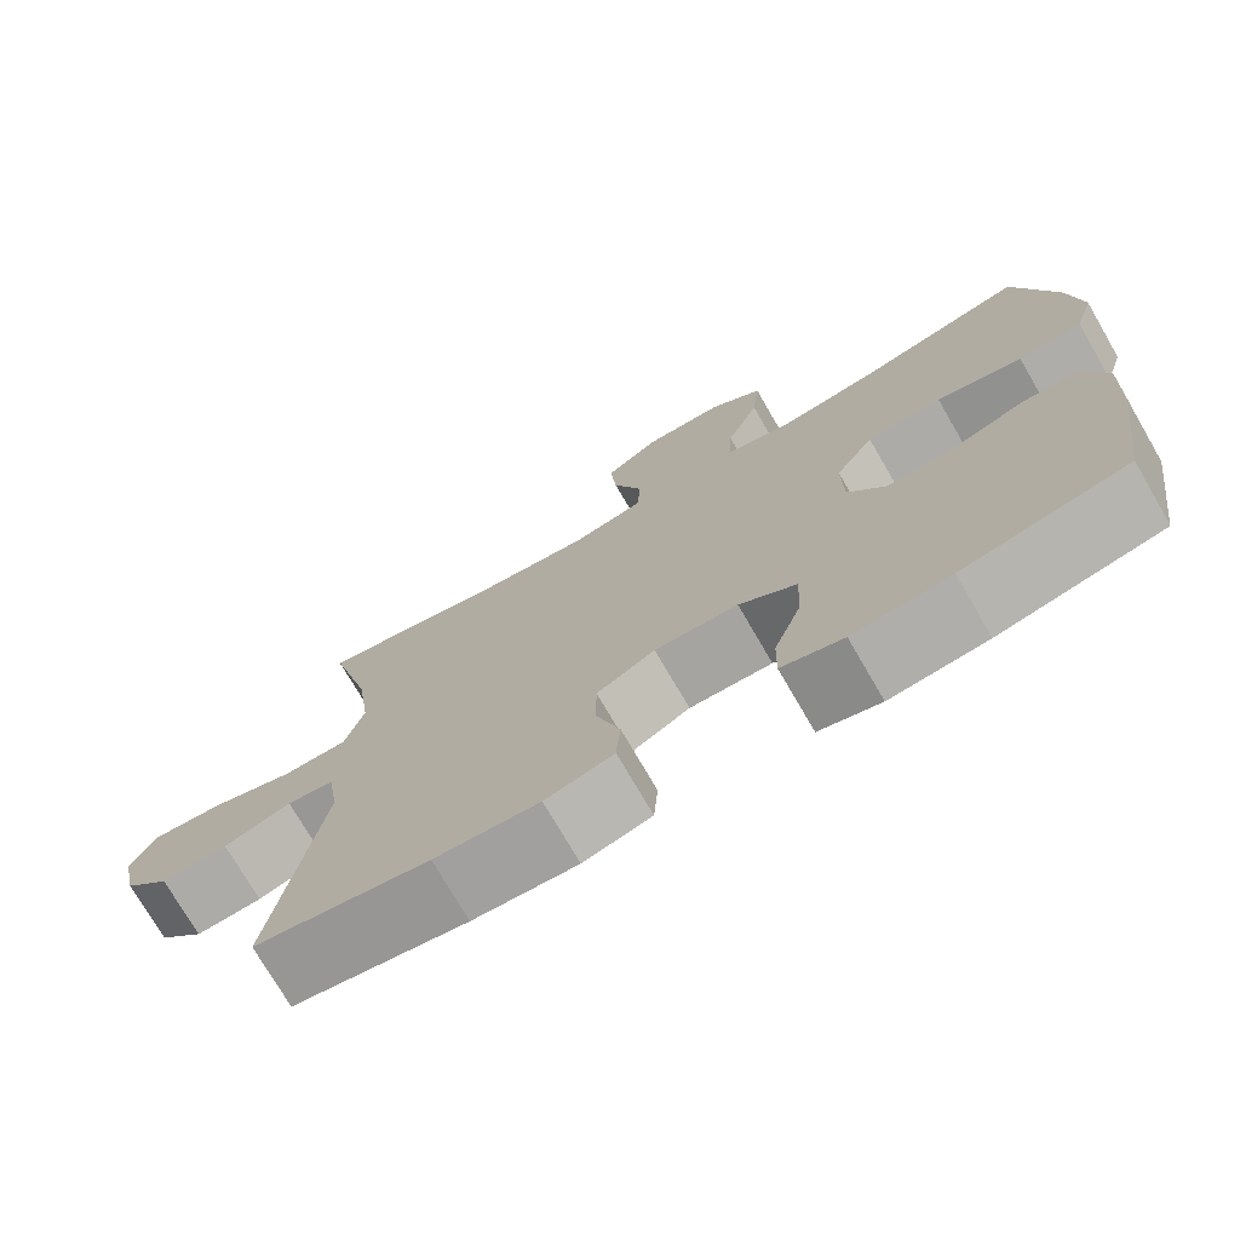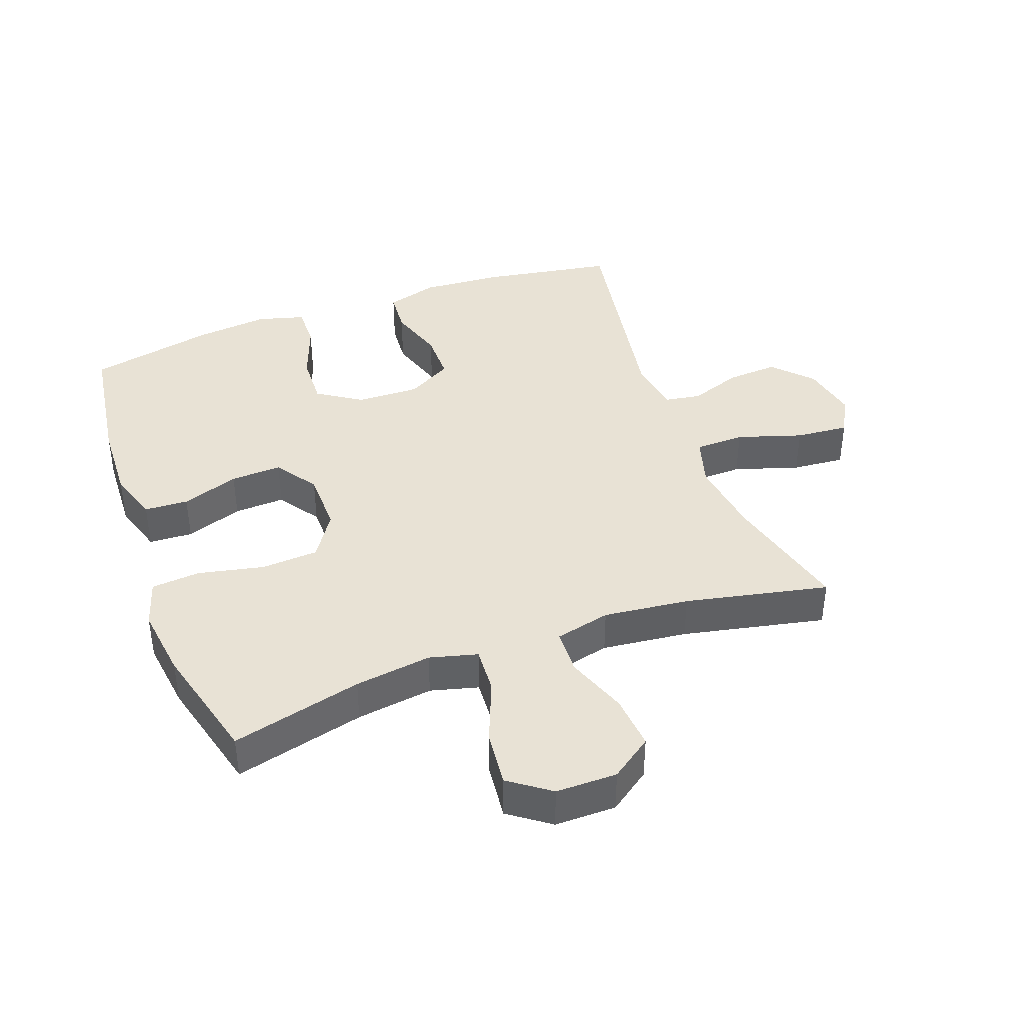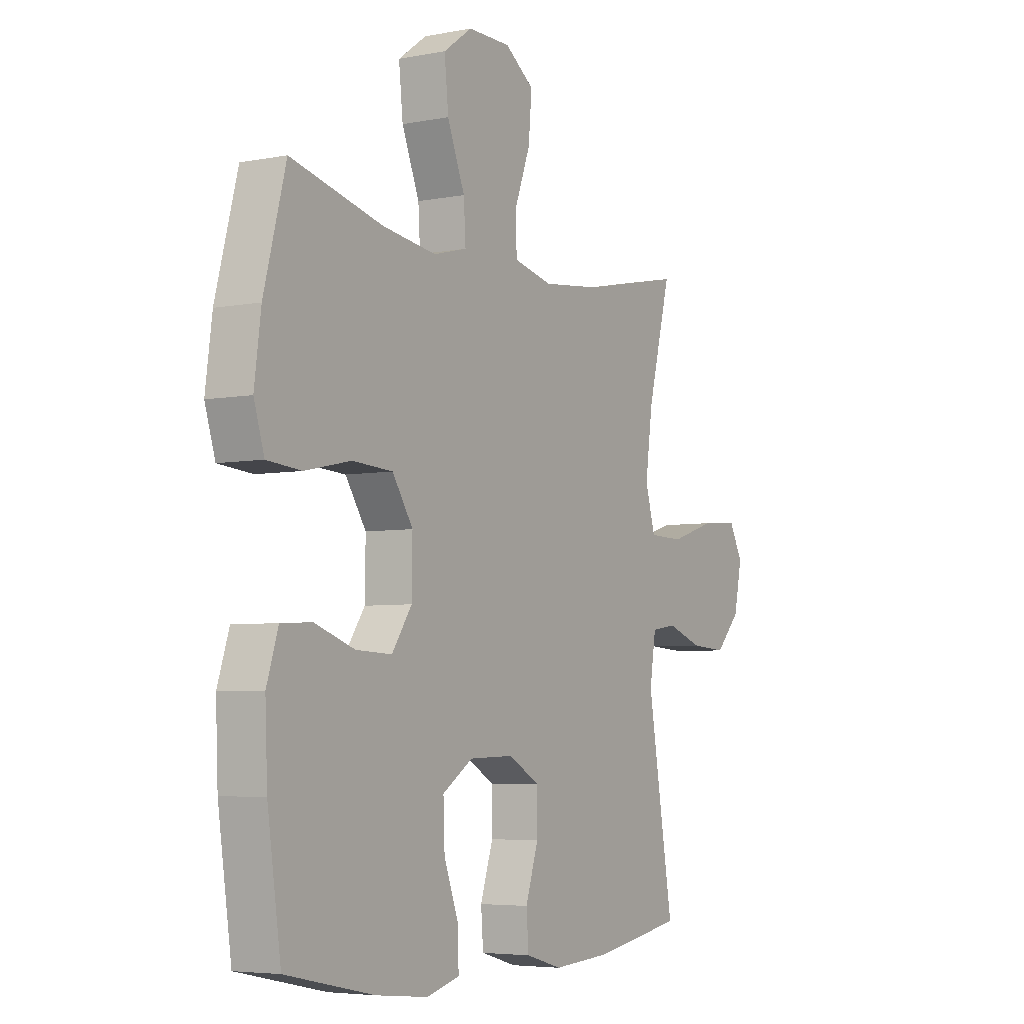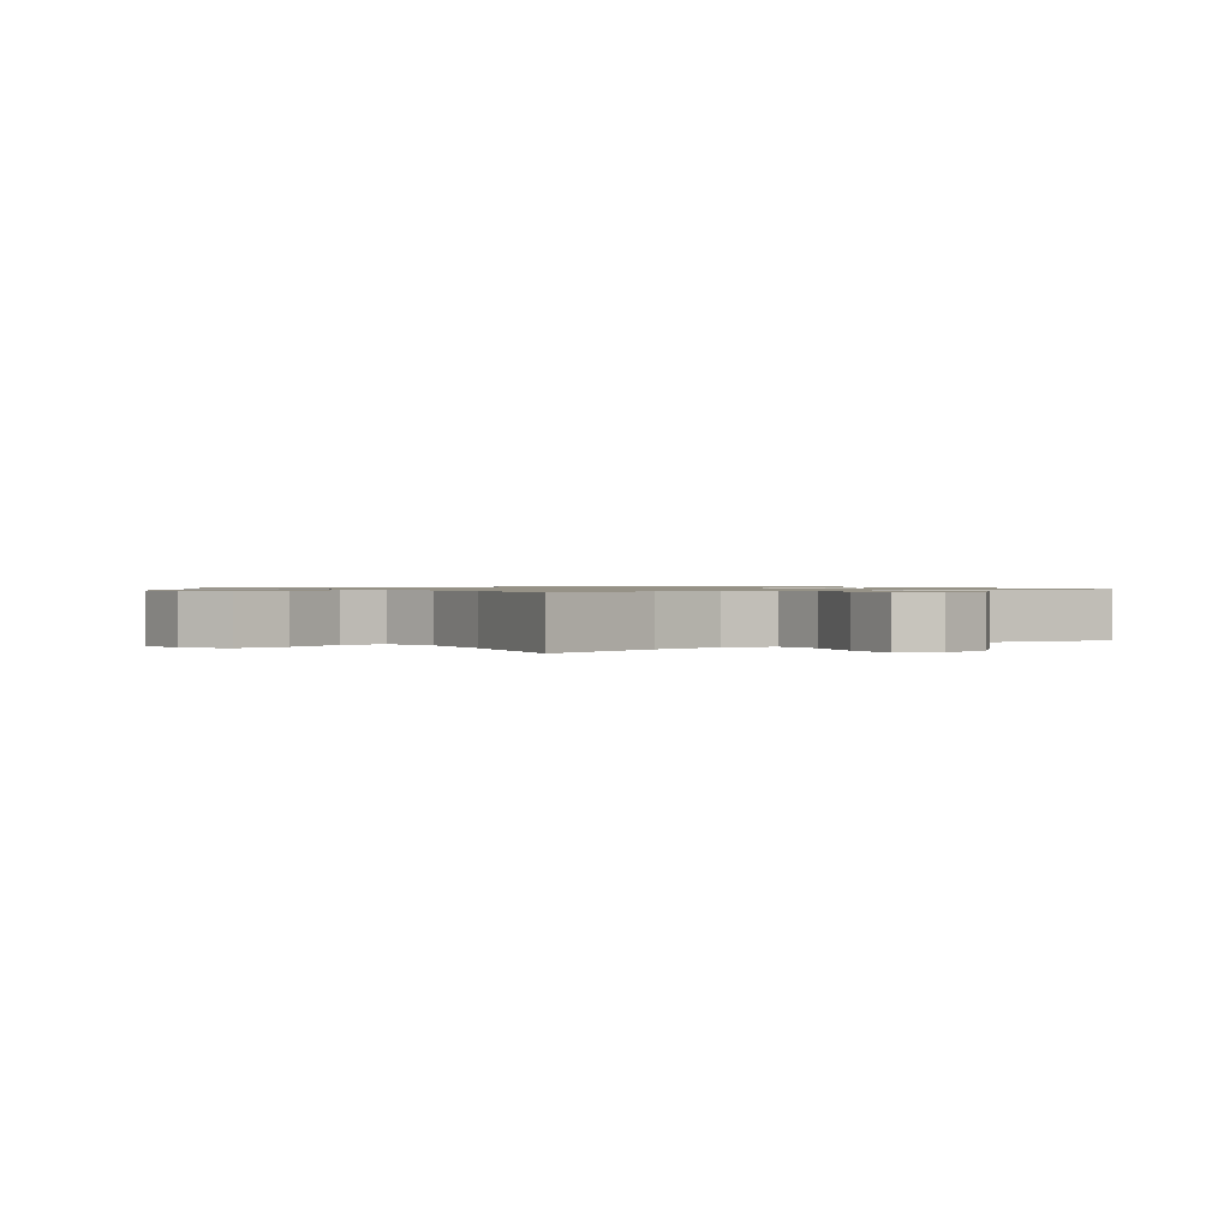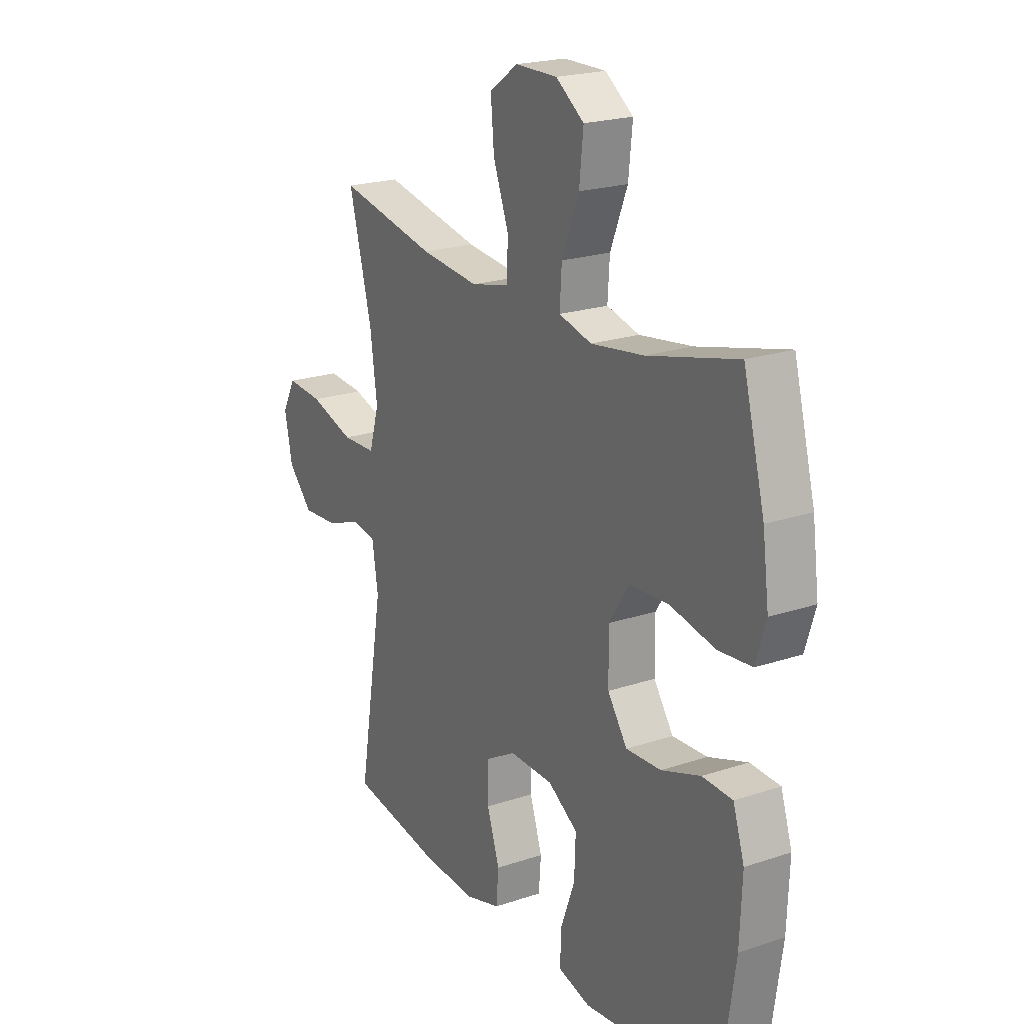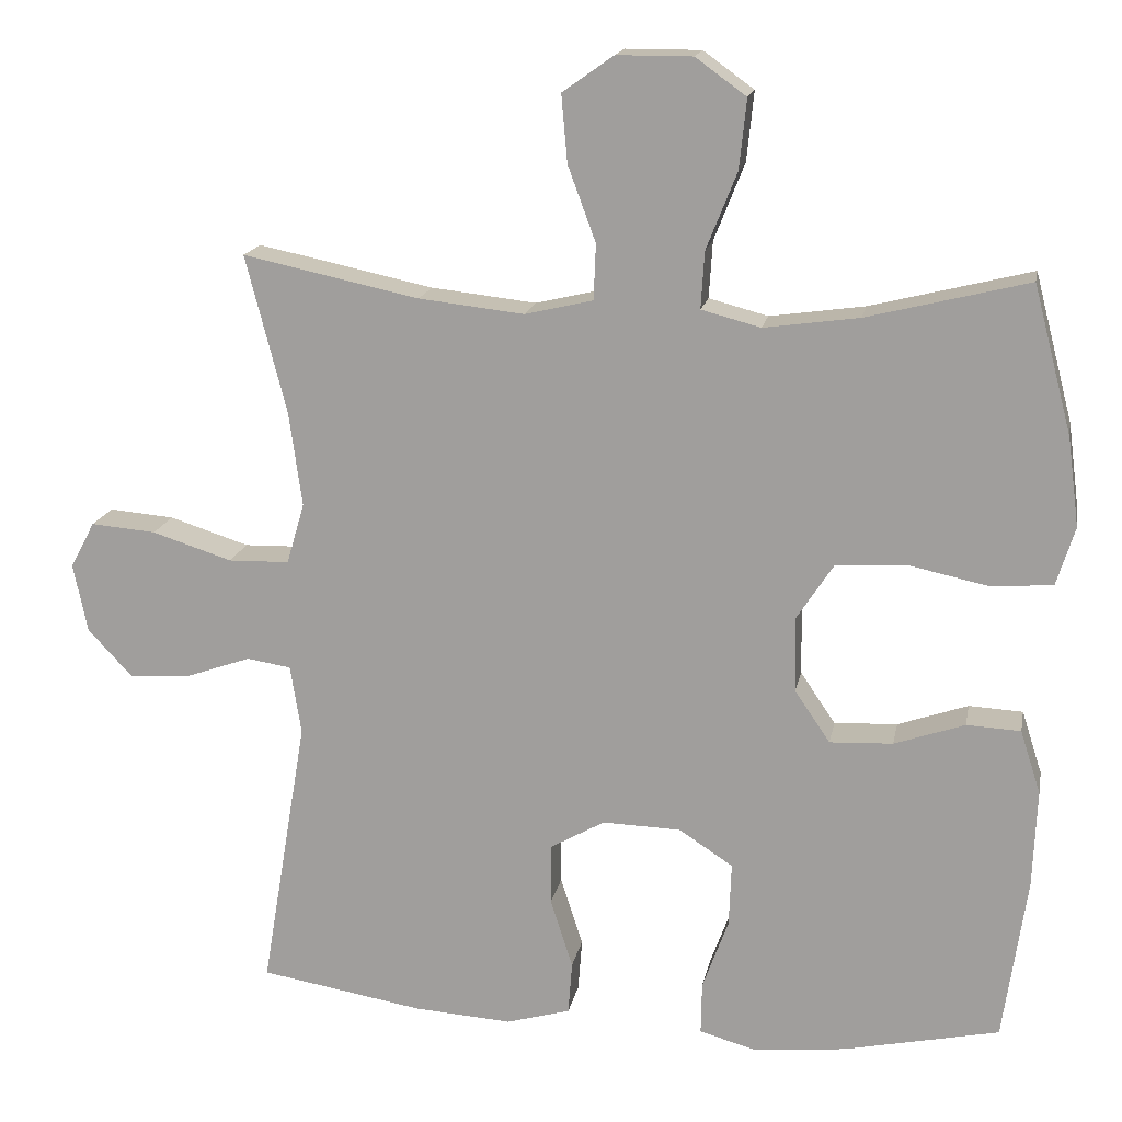
<metadata>
{"format":"obj","ext":"obj","renderer":"f3d","projection":"perspective","resolution":1024,"background":"white","views":[{"elev":-74.2,"azim":-149.9,"up":"+Z"},{"elev":40.8,"azim":-20.1,"up":"+Y"},{"elev":-5.0,"azim":-58.6,"up":"+Z"},{"elev":1.0,"azim":54.3,"up":"+Y"},{"elev":21.1,"azim":-121.0,"up":"+Z"},{"elev":16.4,"azim":-169.3,"up":"+Z"}]}
</metadata>
<code>
o path2200
v -0.57 0.0375 0.284
v -0.5851 0.0375 0.1688
v -0.5614 0.0375 0.09266
v -0.4828 0.0375 0.08589
v -0.3776 0.0375 0.1085
v -0.2853 0.0375 0.1028
v -0.2381 0.0375 0.03054
v -0.2394 0.0375 -0.06859
v -0.2853 0.0375 -0.1356
v -0.3674 0.0375 -0.132
v -0.4592 0.0375 -0.1004
v -0.5295 0.0375 -0.104
v -0.556 0.0375 -0.1866
v -0.5508 0.0375 -0.3136
v -0.5199 0.0375 -0.5263
v -0.3185 0.0375 -0.5691
v -0.199 0.0375 -0.5818
v -0.1235 0.0375 -0.561
v -0.1248 0.0375 -0.4926
v -0.1586 0.0375 -0.4004
v -0.1617 0.0375 -0.3176
v -0.09158 0.0375 -0.2718
v 0.01037 0.0375 -0.2689
v 0.08195 0.0375 -0.3094
v 0.08188 0.0375 -0.3882
v 0.05268 0.0375 -0.4782
v 0.05783 0.0375 -0.5468
v 0.1413 0.0375 -0.5706
v 0.2688 0.0375 -0.5621
v 0.4818 0.0375 -0.5263
v 0.4222 0.0375 -0.1686
v 0.4363 0.0375 -0.0789
v 0.494 0.0375 -0.06992
v 0.5769 0.0375 -0.09911
v 0.659 0.0375 -0.1043
v 0.7164 0.0375 -0.04328
v 0.7351 0.0375 0.04616
v 0.7032 0.0375 0.1063
v 0.6181 0.0375 0.09913
v 0.5142 0.0375 0.06597
v 0.4349 0.0375 0.06787
v 0.4118 0.0375 0.147
v 0.4285 0.0375 0.2697
v 0.4818 0.0375 0.4756
v 0.2521 0.0375 0.4273
v 0.115 0.0375 0.412
v 0.02637 0.0375 0.4329
v 0.02355 0.0375 0.5052
v 0.05986 0.0375 0.6033
v 0.06761 0.0375 0.691
v 0.001132 0.0375 0.7383
v -0.09721 0.0375 0.7384
v -0.163 0.0375 0.6908
v -0.1537 0.0375 0.601
v -0.1137 0.0375 0.5003
v -0.1092 0.0375 0.4264
v -0.1861 0.0375 0.4061
v -0.31 0.0375 0.4234
v -0.5199 0.0375 0.4756
v -0.57 -0.0375 0.284
v -0.5851 -0.0375 0.1688
v -0.5614 -0.0375 0.09266
v -0.4828 -0.0375 0.08589
v -0.3776 -0.0375 0.1085
v -0.2853 -0.0375 0.1028
v -0.2381 -0.0375 0.03054
v -0.2394 -0.0375 -0.06859
v -0.2853 -0.0375 -0.1356
v -0.3674 -0.0375 -0.132
v -0.4592 -0.0375 -0.1004
v -0.5295 -0.0375 -0.104
v -0.556 -0.0375 -0.1866
v -0.5508 -0.0375 -0.3136
v -0.5199 -0.0375 -0.5263
v -0.3185 -0.0375 -0.5691
v -0.199 -0.0375 -0.5818
v -0.1235 -0.0375 -0.561
v -0.1248 -0.0375 -0.4926
v -0.1586 -0.0375 -0.4004
v -0.1617 -0.0375 -0.3176
v -0.09158 -0.0375 -0.2718
v 0.01037 -0.0375 -0.2689
v 0.08195 -0.0375 -0.3094
v 0.08188 -0.0375 -0.3882
v 0.05268 -0.0375 -0.4782
v 0.05783 -0.0375 -0.5468
v 0.1413 -0.0375 -0.5706
v 0.2688 -0.0375 -0.5621
v 0.4818 -0.0375 -0.5263
v 0.4222 -0.0375 -0.1686
v 0.4363 -0.0375 -0.0789
v 0.494 -0.0375 -0.06992
v 0.5769 -0.0375 -0.09911
v 0.659 -0.0375 -0.1043
v 0.7164 -0.0375 -0.04328
v 0.7351 -0.0375 0.04616
v 0.7032 -0.0375 0.1063
v 0.6181 -0.0375 0.09913
v 0.5142 -0.0375 0.06597
v 0.4349 -0.0375 0.06787
v 0.4118 -0.0375 0.147
v 0.4285 -0.0375 0.2697
v 0.4818 -0.0375 0.4756
v 0.2521 -0.0375 0.4273
v 0.115 -0.0375 0.412
v 0.02637 -0.0375 0.4329
v 0.02355 -0.0375 0.5052
v 0.05986 -0.0375 0.6033
v 0.06761 -0.0375 0.691
v 0.001132 -0.0375 0.7383
v -0.09721 -0.0375 0.7384
v -0.163 -0.0375 0.6908
v -0.1537 -0.0375 0.601
v -0.1137 -0.0375 0.5003
v -0.1092 -0.0375 0.4264
v -0.1861 -0.0375 0.4061
v -0.31 -0.0375 0.4234
v -0.5199 -0.0375 0.4756
v -0.57 0.0375 0.284
v -0.5851 0.0375 0.1688
v -0.5614 0.0375 0.09266
v -0.5614 0.0375 0.09266
v -0.4828 0.0375 0.08589
v -0.5295 0.0375 -0.104
v -0.5295 0.0375 -0.104
v -0.556 0.0375 -0.1866
v -0.5508 0.0375 -0.3136
v -0.4592 0.0375 -0.1004
v -0.5199 0.0375 0.4756
v -0.5199 0.0375 0.4756
v -0.5199 0.0375 -0.5263
v -0.5199 0.0375 -0.5263
v -0.3776 0.0375 0.1085
v -0.3674 0.0375 -0.132
v -0.3185 0.0375 -0.5691
v -0.31 0.0375 0.4234
v -0.2853 0.0375 0.1028
v -0.2853 0.0375 -0.1356
v -0.199 0.0375 -0.5818
v -0.1861 0.0375 0.4061
v -0.2394 0.0375 -0.06859
v -0.2381 0.0375 0.03054
v -0.1586 0.0375 -0.4004
v -0.1617 0.0375 -0.3176
v -0.1235 0.0375 -0.561
v -0.1235 0.0375 -0.561
v -0.1092 0.0375 0.4264
v -0.1092 0.0375 0.4264
v -0.09721 0.0375 0.7384
v -0.163 0.0375 0.6908
v -0.1537 0.0375 0.601
v -0.09158 0.0375 -0.2718
v -0.1248 0.0375 -0.4926
v -0.1137 0.0375 0.5003
v 0.001132 0.0375 0.7383
v 0.01037 0.0375 -0.2689
v 0.06761 0.0375 0.691
v 0.02637 0.0375 0.4329
v 0.02637 0.0375 0.4329
v 0.02355 0.0375 0.5052
v 0.08195 0.0375 -0.3094
v 0.08195 0.0375 -0.3094
v 0.05986 0.0375 0.6033
v 0.115 0.0375 0.412
v 0.08188 0.0375 -0.3882
v 0.05268 0.0375 -0.4782
v 0.05783 0.0375 -0.5468
v 0.05783 0.0375 -0.5468
v 0.1413 0.0375 -0.5706
v 0.2521 0.0375 0.4273
v 0.2688 0.0375 -0.5621
v 0.4818 0.0375 0.4756
v 0.4818 0.0375 0.4756
v 0.4118 0.0375 0.147
v 0.4285 0.0375 0.2697
v 0.4349 0.0375 0.06787
v 0.4349 0.0375 0.06787
v 0.4222 0.0375 -0.1686
v 0.4363 0.0375 -0.0789
v 0.4363 0.0375 -0.0789
v 0.5142 0.0375 0.06597
v 0.494 0.0375 -0.06992
v 0.4818 0.0375 -0.5263
v 0.4818 0.0375 -0.5263
v 0.5769 0.0375 -0.09911
v 0.6181 0.0375 0.09913
v 0.659 0.0375 -0.1043
v 0.7032 0.0375 0.1063
v 0.7032 0.0375 0.1063
v 0.7164 0.0375 -0.04328
v 0.7351 0.0375 0.04616
v -0.57 -0.0375 0.284
v -0.5851 -0.0375 0.1688
v -0.5614 -0.0375 0.09266
v -0.5614 -0.0375 0.09266
v -0.4828 -0.0375 0.08589
v -0.5295 -0.0375 -0.104
v -0.5295 -0.0375 -0.104
v -0.556 -0.0375 -0.1866
v -0.5508 -0.0375 -0.3136
v -0.4592 -0.0375 -0.1004
v -0.5199 -0.0375 0.4756
v -0.5199 -0.0375 0.4756
v -0.5199 -0.0375 -0.5263
v -0.5199 -0.0375 -0.5263
v -0.3776 -0.0375 0.1085
v -0.3674 -0.0375 -0.132
v -0.3185 -0.0375 -0.5691
v -0.31 -0.0375 0.4234
v -0.2853 -0.0375 0.1028
v -0.2853 -0.0375 -0.1356
v -0.199 -0.0375 -0.5818
v -0.1861 -0.0375 0.4061
v -0.2394 -0.0375 -0.06859
v -0.2381 -0.0375 0.03054
v -0.1586 -0.0375 -0.4004
v -0.1617 -0.0375 -0.3176
v -0.1235 -0.0375 -0.561
v -0.1235 -0.0375 -0.561
v -0.1092 -0.0375 0.4264
v -0.1092 -0.0375 0.4264
v -0.09721 -0.0375 0.7384
v -0.163 -0.0375 0.6908
v -0.1537 -0.0375 0.601
v -0.09158 -0.0375 -0.2718
v -0.1248 -0.0375 -0.4926
v -0.1137 -0.0375 0.5003
v 0.001132 -0.0375 0.7383
v 0.01037 -0.0375 -0.2689
v 0.06761 -0.0375 0.691
v 0.02637 -0.0375 0.4329
v 0.02637 -0.0375 0.4329
v 0.02355 -0.0375 0.5052
v 0.08195 -0.0375 -0.3094
v 0.08195 -0.0375 -0.3094
v 0.05986 -0.0375 0.6033
v 0.115 -0.0375 0.412
v 0.08188 -0.0375 -0.3882
v 0.05268 -0.0375 -0.4782
v 0.05783 -0.0375 -0.5468
v 0.05783 -0.0375 -0.5468
v 0.1413 -0.0375 -0.5706
v 0.2521 -0.0375 0.4273
v 0.2688 -0.0375 -0.5621
v 0.4818 -0.0375 0.4756
v 0.4818 -0.0375 0.4756
v 0.4118 -0.0375 0.147
v 0.4285 -0.0375 0.2697
v 0.4349 -0.0375 0.06787
v 0.4349 -0.0375 0.06787
v 0.4222 -0.0375 -0.1686
v 0.4363 -0.0375 -0.0789
v 0.4363 -0.0375 -0.0789
v 0.5142 -0.0375 0.06597
v 0.494 -0.0375 -0.06992
v 0.4818 -0.0375 -0.5263
v 0.4818 -0.0375 -0.5263
v 0.5769 -0.0375 -0.09911
v 0.6181 -0.0375 0.09913
v 0.659 -0.0375 -0.1043
v 0.7032 -0.0375 0.1063
v 0.7032 -0.0375 0.1063
v 0.7164 -0.0375 -0.04328
v 0.7351 -0.0375 0.04616
f 216 212 226
f 225 211 217
f 215 231 220
f 243 247 248
f 242 239 240
f 263 259 258
f 226 212 218
f 224 222 223
f 228 224 236
f 251 244 256
f 216 217 200
f 249 229 252
f 220 233 227
f 233 236 224
f 234 238 244
f 192 206 209
f 215 237 231
f 249 255 254
f 224 228 222
f 200 208 216
f 209 206 210
f 212 216 208
f 193 196 192
f 215 229 247
f 204 208 200
f 214 225 229
f 249 252 255
f 252 234 251
f 220 231 233
f 251 234 244
f 259 264 261
f 214 229 215
f 244 238 242
f 258 254 255
f 207 217 211
f 247 229 249
f 263 264 259
f 254 258 259
f 263 258 260
f 228 236 230
f 200 217 207
f 196 193 194
f 209 210 213
f 201 199 207
f 199 200 207
f 227 233 224
f 213 210 220
f 215 247 237
f 237 247 243
f 215 220 210
f 229 234 252
f 197 199 201
f 206 192 196
f 242 238 239
f 211 225 214
f 192 209 202
f 243 248 245
f 1 2 61 60
f 2 122 195 61
f 3 4 63 62
f 125 13 72 198
f 13 14 73 72
f 11 12 71 70
f 130 1 60 203
f 14 132 205 73
f 4 5 64 63
f 10 11 70 69
f 15 16 75 74
f 58 59 118 117
f 5 6 65 64
f 9 10 69 68
f 16 17 76 75
f 57 58 117 116
f 8 9 68 67
f 6 7 66 65
f 7 8 67 66
f 20 21 80 79
f 17 146 219 76
f 148 57 116 221
f 52 53 112 111
f 53 54 113 112
f 21 22 81 80
f 19 20 79 78
f 18 19 78 77
f 54 55 114 113
f 55 56 115 114
f 51 52 111 110
f 22 23 82 81
f 50 51 110 109
f 159 48 107 232
f 23 162 235 82
f 49 50 109 108
f 48 49 108 107
f 46 47 106 105
f 25 26 85 84
f 26 168 241 85
f 27 28 87 86
f 24 25 84 83
f 45 46 105 104
f 28 29 88 87
f 173 45 104 246
f 42 43 102 101
f 177 42 101 250
f 31 180 253 90
f 40 41 100 99
f 32 33 92 91
f 43 44 103 102
f 184 31 90 257
f 29 30 89 88
f 33 34 93 92
f 39 40 99 98
f 34 35 94 93
f 189 39 98 262
f 35 36 95 94
f 37 38 97 96
f 36 37 96 95
f 143 153 139
f 152 144 138
f 142 147 158
f 170 175 174
f 169 167 166
f 190 185 186
f 153 145 139
f 151 150 149
f 155 163 151
f 178 183 171
f 143 127 144
f 176 179 156
f 147 154 160
f 160 151 163
f 161 171 165
f 119 136 133
f 142 158 164
f 176 181 182
f 151 149 155
f 127 143 135
f 136 137 133
f 139 135 143
f 120 119 123
f 142 174 156
f 131 127 135
f 141 156 152
f 176 182 179
f 179 178 161
f 147 160 158
f 178 171 161
f 186 188 191
f 141 142 156
f 171 169 165
f 185 182 181
f 134 138 144
f 174 176 156
f 190 186 191
f 181 186 185
f 190 187 185
f 155 157 163
f 127 134 144
f 123 121 120
f 136 140 137
f 128 134 126
f 126 134 127
f 154 151 160
f 140 147 137
f 142 164 174
f 164 170 174
f 142 137 147
f 156 179 161
f 124 128 126
f 133 123 119
f 169 166 165
f 138 141 152
f 119 129 136
f 170 172 175

</code>
